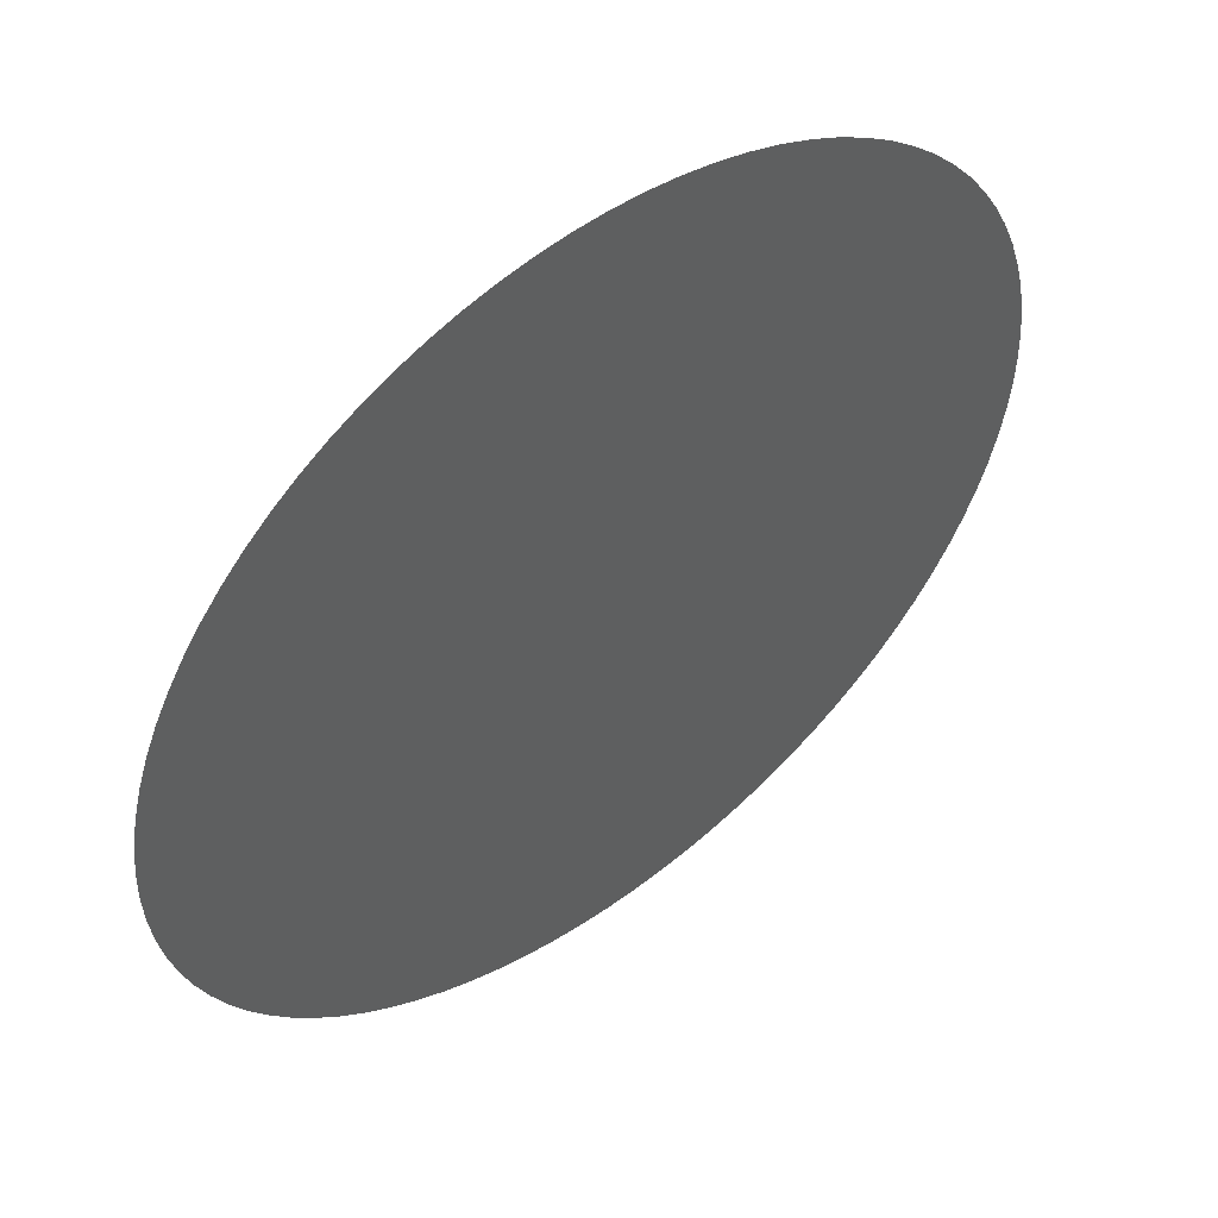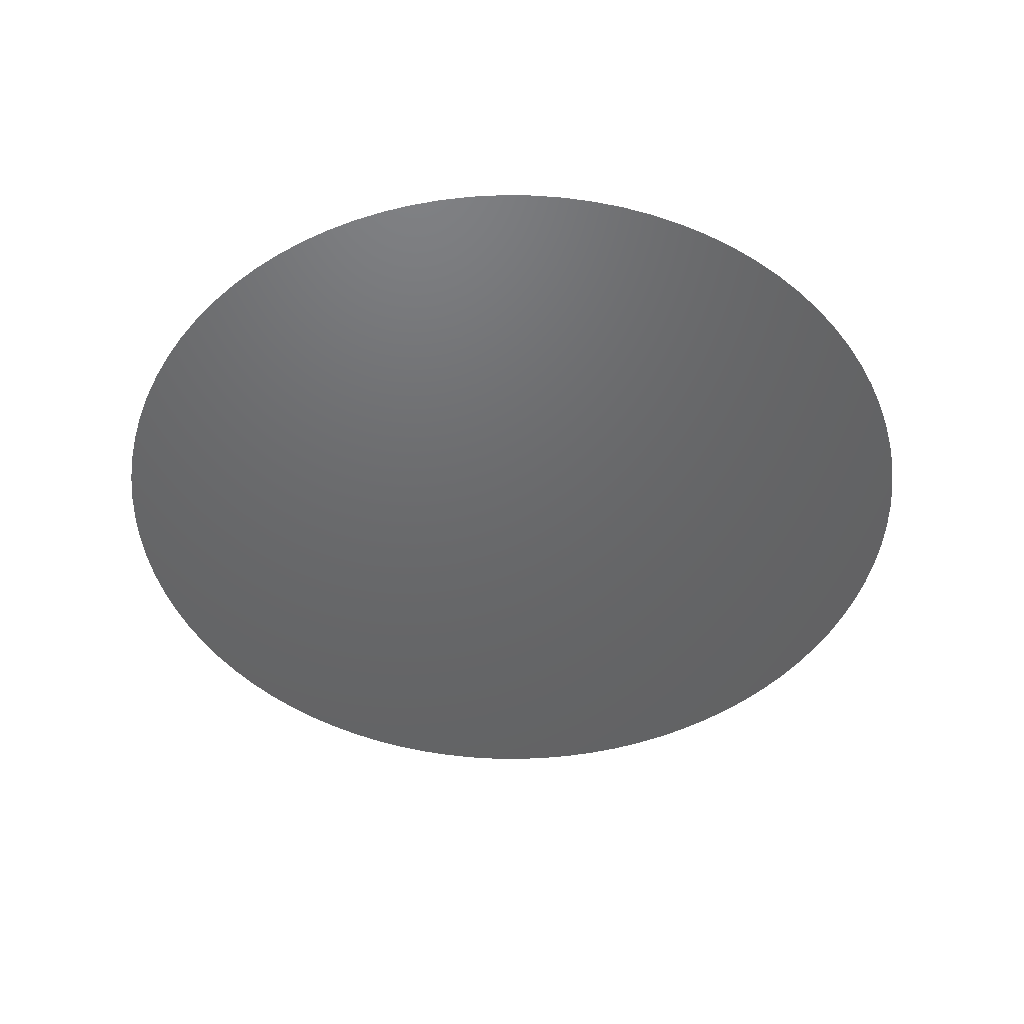
<metadata>
{"format":"stl","ext":"stl","renderer":"f3d","projection":"perspective","resolution":1024,"background":"white","views":[{"elev":52.0,"azim":-37.9,"up":"+Y"},{"elev":-47.3,"azim":132.1,"up":"+Z"}]}
</metadata>
<code>
# stl→obj: 437 verts, 784 faces
v 0 -10 0
v 0.7134 -9.975 0
v 0.3302 -9.246 0
v 7.557 6.549 0
v 7.071 7.071 0
v 6.772 6.305 0
v -9.898 1.423 0
v -9.975 0.7134 0
v -9.199 0.989 0
v 9.096 -4.154 0
v 9.369 -3.495 0
v 8.548 -3.541 0
v -2.817 9.595 0
v -3.495 9.369 0
v -2.922 8.779 0
v -5.406 -8.413 0
v -4.792 -8.777 0
v -4.545 -7.701 0
v 5.406 -8.413 0
v 5.993 -8.005 0
v 5.277 -7.6 0
v 2.817 9.595 0
v 2.126 9.771 0
v 2.288 8.965 0
v -9.096 -4.154 0
v -8.777 -4.792 0
v -8.347 -4.245 0
v 9.898 1.423 0
v 9.771 2.126 0
v 9.105 1.643 0
v -7.557 6.549 0
v -8.005 5.993 0
v -7.204 5.806 0
v 2.817 -9.595 0
v 3.495 -9.369 0
v 2.922 -8.779 0
v 5.406 8.413 0
v 4.792 8.777 0
v 4.721 7.957 0
v -9.898 -1.423 0
v -9.771 -2.126 0
v -9.234 -1.658 0
v 9.898 -1.423 0
v 9.975 -0.7134 0
v 8.915 -1.014 0
v -5.406 8.413 0
v -5.993 8.005 0
v -5.291 7.726 0
v -2.817 -9.595 0
v -2.126 -9.771 0
v -2.288 -8.965 0
v 7.557 -6.549 0
v 8.005 -5.993 0
v 7.204 -5.806 0
v 0 10 0
v -0.7134 9.975 0
v -0.3302 9.246 0
v -7.557 -6.549 0
v -7.071 -7.071 0
v -6.772 -6.305 0
v 9.096 4.154 0
v 8.777 4.792 0
v 8.274 4.141 0
v -9.096 4.154 0
v -9.369 3.495 0
v -8.227 3.393 0
v 1.423 -9.898 0
v 2.126 -9.771 0
v 1.614 -8.81 0
v 6.549 7.557 0
v 5.993 8.005 0
v 5.922 7.254 0
v -10 -3.216e-15 0
v -9.975 -0.7134 0
v -9.246 -0.3302 0
v 9.595 -2.817 0
v 9.771 -2.126 0
v 9.121 -2.306 0
v -4.154 9.096 0
v -4.792 8.777 0
v -4.141 8.274 0
v -4.154 -9.096 0
v -3.495 -9.369 0
v -3.541 -8.548 0
v 6.549 -7.557 0
v 7.071 -7.071 0
v 6.305 -6.772 0
v 1.423 9.898 0
v 0.7134 9.975 0
v 0.989 9.199 0
v -8.413 -5.406 0
v -8.005 -5.993 0
v -7.406 -5.11 0
v 9.595 2.817 0
v 9.369 3.495 0
v 8.779 2.922 0
v -8.413 5.406 0
v -8.777 4.792 0
v -7.957 4.721 0
v 4.154 -9.096 0
v 4.792 -8.777 0
v 4.141 -8.274 0
v 4.154 9.096 0
v 3.495 9.369 0
v 3.639 8.628 0
v -9.595 -2.817 0
v -9.369 -3.495 0
v -8.779 -2.922 0
v 10 -2.449e-15 0
v 9.975 0.7134 0
v 9.246 0.3302 0
v -6.549 7.557 0
v -7.071 7.071 0
v -6.425 6.813 0
v -1.423 -9.898 0
v -0.7134 -9.975 0
v -0.989 -9.199 0
v 8.413 -5.406 0
v 8.777 -4.792 0
v 7.957 -4.721 0
v -1.423 9.898 0
v -2.126 9.771 0
v -1.715 9.229 0
v -6.549 -7.557 0
v -5.993 -8.005 0
v -5.806 -7.204 0
v 8.413 5.406 0
v 8.005 5.993 0
v 7.6 5.277 0
v -9.595 2.817 0
v -9.771 2.126 0
v -8.965 2.288 0
v 0.989 -9.199 0
v 6.305 6.772 0
v -9.246 0.3302 0
v 8.779 -2.922 0
v -3.541 8.548 0
v -4.141 -8.274 0
v 5.806 -7.204 0
v 1.636 8.818 0
v -7.957 -4.721 0
v 8.965 2.288 0
v -7.658 5.39 0
v 3.541 -8.548 0
v 4.158 8.416 0
v -8.965 -2.288 0
v 9.246 -0.3302 0
v -5.806 7.204 0
v -1.643 -9.105 0
v 7.6 -5.277 0
v -0.989 9.199 0
v -6.124 -6.604 0
v 8.023 4.83 0
v -8.779 2.922 0
v 2.288 -8.965 0
v 5.277 7.6 0
v -9.199 -0.989 0
v 9.105 -1.643 0
v -4.832 8.048 0
v -2.783 -8.489 0
v 6.772 -6.305 0
v 0.394 9.356 0
v -7.204 -5.806 0
v 8.548 3.541 0
v -8.274 4.141 0
v 4.721 -7.957 0
v 2.922 8.779 0
v -8.548 -3.541 0
v 9.304 1.06 0
v -6.837 6.433 0
v -0.394 -9.356 0
v 8.274 -4.141 0
v -2.258 9.088 0
v -5.277 -7.6 0
v 7.254 5.922 0
v -9.229 1.656 0
v 0.7288 -8.441 0
v -7.355 4.016 0
v 7.05 4.531 0
v -1.639 -8.318 0
v -3.209 7.774 0
v 8.295 1.193 0
v -7.355 -4.016 0
v -1.781 8.189 0
v 6.298 -5.655 0
v -8.359 -0.5978 0
v 3.481 7.623 0
v -8.339 -1.463 0
v -8.462 0.3696 0
v 2.361 -8.041 0
v -0.5978 8.359 0
v 5.499 -6.381 0
v -0.5978 -8.359 0
v -6.709 5.022 0
v 6.521 5.665 0
v -6.333 -5.488 0
v -4.531 7.05 0
v 8.38 5.329e-15 0
v 4.942 -7.115 0
v 2.361 8.041 0
v 4.016 -7.355 0
v -8.041 2.361 0
v 7.037 -4.789 0
v -3.481 -7.623 0
v -5.926 5.926 0
v 8.325 2.25 0
v -5.022 -6.709 0
v 0.5172 8.374 0
v 8.354 -2.021 0
v -8.044 -2.673 0
v 5.488 6.333 0
v 7.852 -2.929 0
v 4.531 7.05 0
v 7.6 -3.854 0
v 3.239 -7.876 0
v -8.314 1.453 0
v 7.742 3.243 0
v 5.298 -5.298 0
v 5.972 -4.541 0
v 4.988 -4.344 0
v 5.85 -3.412 0
v 4.279 -5.243 0
v 6.631 -3.789 0
v 6.898 -3.068 0
v 7.25 -2.141 0
v 6.265 -2.297 0
v 6.622 -1.364 0
v 7.75 -1.162 0
v 5.635 -1.521 0
v 6.981 -0.4306 0
v 5.992 -0.587 0
v 5.267 -2.485 0
v 5.005 -0.7441 0
v 4.647 -1.678 0
v 5.363 0.1897 0
v 6.35 0.3467 0
v 4.375 0.03269 0
v 5.72 1.124 0
v 4.733 0.9665 0
v 4.017 -0.9011 0
v 6.708 1.281 0
v 7.343 0.4779 0
v 3.387 -0.1243 0
v 3.745 0.8095 0
v 3.03 -1.058 0
v 2.4 -0.2814 0
v 3.659 -1.835 0
v 4.103 1.743 0
v 2.758 0.6524 0
v 2.672 -1.992 0
v 5.091 1.9 0
v 1.77 0.4954 0
v 2.042 -1.215 0
v 3.115 1.586 0
v 2.128 1.429 0
v 1.14 1.272 0
v 3.473 2.52 0
v 1.498 2.206 0
v 4.461 2.677 0
v 2.486 2.363 0
v 2.843 3.297 0
v 3.831 3.454 0
v 1.856 3.14 0
v 3.201 4.231 0
v 2.214 4.074 0
v 4.189 4.388 0
v 4.819 3.611 0
v 2.571 5.007 0
v 5.176 4.545 0
v 3.559 5.164 0
v 5.806 3.768 0
v 4.646 5.31 0
v 5.448 2.834 0
v 5.55 5.332 0
v 6.565 3.1 0
v 6.017 4.797 0
v 3.917 6.098 0
v 6.078 2.057 0
v 7.264 2.169 0
v 0.8682 2.983 0
v 1.226 3.917 0
v 0.5104 2.049 0
v 0.2384 3.759 0
v -0.1194 2.826 0
v 1.584 4.85 0
v -0.7492 3.602 0
v 1.942 5.784 0
v -0.3914 4.536 0
v -1.107 2.669 0
v 2.929 5.941 0
v 0.5962 4.693 0
v -1.737 3.445 0
v -1.379 4.379 0
v -2.095 2.512 0
v -2.724 3.288 0
v -1.465 1.735 0
v -1.021 5.313 0
v -2.367 4.222 0
v -2.452 1.578 0
v -0.4772 1.892 0
v -0.03359 5.47 0
v -3.082 2.355 0
v -0.835 0.9581 0
v -2.009 5.156 0
v -1.823 0.8011 0
v -2.996 4.999 0
v -3.712 3.131 0
v -2.639 5.933 0
v -3.354 4.065 0
v -1.651 6.09 0
v -0.6634 6.247 0
v -1.293 7.024 0
v 0.3242 6.404 0
v -0.3056 7.181 0
v 0.954 5.627 0
v 0.682 7.338 0
v 1.312 6.561 0
v 2.299 6.718 0
v 1.468 7.642 0
v -2.81 0.644 0
v -3.44 1.421 0
v -2.18 -0.1327 0
v -3.168 -0.2898 0
v -4.07 2.198 0
v -3.798 0.487 0
v -4.428 1.264 0
v -4.7 2.974 0
v -5.057 2.041 0
v -4.342 3.908 0
v -5.687 2.817 0
v -3.984 4.842 0
v -5.329 3.751 0
v -6.045 1.884 0
v -6.675 2.66 0
v -5.026 4.762 0
v -6.317 3.594 0
v -7.033 1.726 0
v -4.628 5.688 0
v -5.959 4.528 0
v -3.672 5.859 0
v -3.268 6.71 0
v -2.281 6.867 0
v -4.785 0.33 0
v -5.415 1.107 0
v -4.156 -0.4468 0
v -5.143 -0.6038 0
v -5.773 0.1729 0
v -6.131 -0.7609 0
v -6.761 0.01591 0
v -5.501 -1.538 0
v -6.403 0.9497 0
v -6.489 -1.695 0
v -4.513 -1.381 0
v -7.295 -0.9205 0
v -4.871 -2.314 0
v -5.859 -2.471 0
v -7.653 -0.06804 0
v -7.39 0.7927 0
v -3.526 -1.224 0
v -3.884 -2.157 0
v -2.896 -2 0
v -3.254 -2.934 0
v -2.538 -1.067 0
v -4.241 -3.091 0
v -1.908 -1.843 0
v -2.266 -2.777 0
v -1.551 -0.9095 0
v -1.279 -2.62 0
v -0.9208 -1.686 0
v -2.624 -3.711 0
v -1.636 -3.554 0
v -3.612 -3.868 0
v -2.982 -4.645 0
v -4.599 -4.025 0
v -3.969 -4.802 0
v -5.229 -3.248 0
v -5.028 -5.022 0
v -5.587 -4.182 0
v -4.327 -5.736 0
v -6.217 -3.405 0
v -5.353 -5.899 0
v -6.846 -2.628 0
v -7.367 -1.875 0
v -1.193 0.0243 0
v -0.563 -0.7525 0
v -0.2052 0.1813 0
v 0.4246 -0.5954 0
v 0.06676 -1.529 0
v 0.1526 1.115 0
v 1.054 -1.372 0
v 0.7824 0.3384 0
v -0.291 -2.463 0
v 0.6966 -2.306 0
v -0.6488 -3.397 0
v 0.3387 -3.24 0
v -1.007 -4.331 0
v -0.01906 -4.174 0
v -1.994 -4.488 0
v -0.3769 -5.107 0
v -1.364 -5.264 0
v 0.6107 -4.95 0
v -0.7347 -6.041 0
v 0.2529 -5.884 0
v -2.352 -5.421 0
v -1.722 -6.198 0
v -3.34 -5.578 0
v -2.71 -6.355 0
v -3.697 -6.512 0
v -2.247 -7.355 0
v -1.146 -7.144 0
v -0.1049 -6.818 0
v 0.8827 -6.661 0
v 0.5249 -7.595 0
v 1.241 -5.727 0
v 1.531 -7.616 0
v 2.107 -6.483 0
v 2.5 -7.281 0
v 3.188 -6.853 0
v 4.343 -6.239 0
v 3.193 -5.855 0
v 1.326 -3.083 0
v 0.9685 -4.017 0
v 1.684 -2.149 0
v 1.956 -3.86 0
v 2.314 -2.926 0
v 1.598 -4.793 0
v 2.944 -3.702 0
v 2.586 -4.636 0
v 3.302 -2.769 0
v 3.931 -3.545 0
v 2.228 -5.57 0
v 3.574 -4.479 0
v 1.412 -0.4384 0
v 4.289 -2.612 0
v 4.919 -3.388 0
v 3.287 6.875 0
v -6.58 -4.44 0
f 1 2 3
f 4 5 6
f 7 8 9
f 10 11 12
f 13 14 15
f 16 17 18
f 19 20 21
f 22 23 24
f 25 26 27
f 28 29 30
f 31 32 33
f 34 35 36
f 37 38 39
f 40 41 42
f 43 44 45
f 46 47 48
f 49 50 51
f 52 53 54
f 55 56 57
f 58 59 60
f 61 62 63
f 64 65 66
f 67 68 69
f 70 71 72
f 73 74 75
f 76 77 78
f 79 80 81
f 82 83 84
f 85 86 87
f 88 89 90
f 91 92 93
f 94 95 96
f 97 98 99
f 100 101 102
f 103 104 105
f 106 107 108
f 109 110 111
f 112 113 114
f 115 116 117
f 118 119 120
f 121 122 123
f 124 125 126
f 127 128 129
f 130 131 132
f 2 67 133
f 5 70 134
f 8 73 135
f 11 76 136
f 14 79 137
f 17 82 138
f 20 85 139
f 23 88 140
f 26 91 141
f 29 94 142
f 32 97 143
f 35 100 144
f 38 103 145
f 41 106 146
f 44 109 147
f 47 112 148
f 50 115 149
f 53 118 150
f 56 121 151
f 59 124 152
f 62 127 153
f 65 130 154
f 68 34 155
f 71 37 156
f 74 40 157
f 77 43 158
f 80 46 159
f 83 49 160
f 86 52 161
f 89 55 162
f 92 58 163
f 95 61 164
f 98 64 165
f 101 19 166
f 104 22 167
f 107 25 168
f 110 28 169
f 113 31 170
f 116 1 171
f 119 10 172
f 122 13 173
f 125 16 174
f 128 4 175
f 131 7 176
f 3 2 133
f 3 133 177
f 99 98 165
f 99 165 178
f 153 127 129
f 153 129 179
f 51 50 149
f 51 149 180
f 137 79 81
f 137 81 181
f 169 28 30
f 169 30 182
f 27 26 141
f 27 141 183
f 123 122 173
f 123 173 184
f 161 52 54
f 161 54 185
f 75 74 157
f 75 157 186
f 145 103 105
f 145 105 187
f 15 14 137
f 15 137 181
f 111 110 169
f 111 169 182
f 157 40 42
f 157 188 186
f 63 62 153
f 63 153 179
f 141 91 93
f 141 93 183
f 173 13 15
f 173 15 184
f 39 38 145
f 39 145 187
f 133 67 69
f 133 69 177
f 165 64 66
f 165 66 178
f 87 86 161
f 87 161 185
f 149 115 117
f 149 117 180
f 9 8 135
f 9 135 189
f 105 104 167
f 105 167 187
f 155 34 36
f 155 36 190
f 57 56 151
f 57 151 191
f 139 85 87
f 139 87 192
f 171 1 3
f 171 3 193
f 33 32 143
f 33 143 194
f 129 128 175
f 129 195 179
f 163 58 60
f 163 60 196
f 81 80 159
f 81 197 181
f 147 109 111
f 147 111 198
f 21 20 139
f 21 139 199
f 117 116 171
f 117 171 193
f 159 46 48
f 159 48 197
f 69 68 155
f 69 155 190
f 143 97 99
f 143 99 194
f 175 4 6
f 175 6 195
f 45 44 147
f 45 147 198
f 135 73 75
f 135 75 189
f 167 22 24
f 167 24 200
f 93 92 163
f 93 163 196
f 151 121 123
f 151 123 184
f 6 5 134
f 6 134 195
f 102 101 166
f 102 166 201
f 154 130 132
f 154 132 202
f 54 53 150
f 54 203 185
f 138 82 84
f 138 84 204
f 170 31 33
f 170 33 205
f 30 29 142
f 30 206 182
f 126 125 174
f 126 174 207
f 162 55 57
f 162 57 208
f 78 77 158
f 78 158 209
f 146 106 108
f 146 108 210
f 18 17 138
f 18 138 204
f 114 113 170
f 114 170 205
f 158 43 45
f 158 45 209
f 66 65 154
f 66 154 202
f 142 94 96
f 142 96 206
f 174 16 18
f 174 18 207
f 42 41 146
f 42 146 188
f 134 70 72
f 134 72 211
f 166 19 21
f 166 199 201
f 90 89 162
f 90 162 208
f 150 118 120
f 150 120 203
f 12 11 136
f 12 136 212
f 108 107 168
f 108 168 210
f 156 37 39
f 156 39 213
f 60 59 152
f 60 152 196
f 140 88 90
f 140 90 208
f 172 10 12
f 172 12 214
f 36 35 144
f 36 215 190
f 132 131 176
f 132 216 202
f 164 61 63
f 164 63 217
f 84 83 160
f 84 160 204
f 148 112 114
f 148 114 205
f 24 23 140
f 24 140 200
f 120 119 172
f 120 214 203
f 160 49 51
f 160 51 180
f 72 71 156
f 72 156 211
f 144 100 102
f 144 102 215
f 176 7 9
f 176 9 216
f 48 47 148
f 48 148 197
f 136 76 78
f 136 78 209
f 168 25 27
f 168 27 183
f 96 95 164
f 96 164 217
f 152 124 126
f 152 126 207
f 192 87 185
f 150 203 54
f 198 111 182
f 206 96 217
f 134 211 195
f 217 63 179
f 191 151 184
f 167 200 187
f 193 3 177
f 212 136 209
f 175 195 129
f 205 33 194
f 117 193 180
f 142 206 30
f 99 178 194
f 208 57 191
f 156 213 211
f 75 186 189
f 213 39 187
f 159 197 81
f 192 185 218
f 218 185 219
f 219 185 203
f 218 219 220
f 220 219 221
f 218 220 222
f 221 219 223
f 223 219 203
f 223 203 214
f 214 120 172
f 214 12 212
f 214 212 224
f 223 214 224
f 223 224 221
f 224 212 225
f 225 212 209
f 224 225 226
f 226 225 227
f 224 226 221
f 227 225 228
f 226 227 229
f 228 225 209
f 228 209 45
f 227 228 230
f 229 227 231
f 226 229 232
f 227 230 231
f 229 231 233
f 232 229 234
f 233 231 235
f 229 233 234
f 235 231 236
f 233 235 237
f 236 231 230
f 235 236 238
f 237 235 239
f 233 237 240
f 238 236 241
f 239 235 238
f 233 240 234
f 241 236 242
f 242 236 230
f 241 242 182
f 240 237 243
f 243 237 244
f 240 243 245
f 244 237 239
f 245 243 246
f 240 245 247
f 244 239 248
f 246 243 249
f 247 245 250
f 248 239 251
f 249 243 244
f 246 249 252
f 250 245 253
f 251 239 238
f 249 244 254
f 252 249 255
f 253 245 246
f 254 244 248
f 252 255 256
f 254 248 257
f 256 255 258
f 257 248 259
f 254 257 260
f 258 255 260
f 259 248 251
f 260 257 261
f 260 255 254
f 261 257 262
f 260 261 263
f 254 255 249
f 261 262 264
f 263 261 265
f 264 262 266
f 261 264 265
f 266 262 267
f 265 264 268
f 267 262 259
f 266 267 269
f 268 264 270
f 259 262 257
f 269 267 271
f 266 269 272
f 270 264 266
f 271 267 273
f 272 269 274
f 266 272 270
f 273 267 259
f 271 273 275
f 274 269 276
f 270 272 277
f 275 273 278
f 271 275 179
f 276 269 271
f 277 272 211
f 278 273 251
f 276 271 179
f 276 179 195
f 276 195 274
f 274 195 211
f 274 211 272
f 251 273 259
f 278 251 238
f 278 238 241
f 278 241 279
f 279 241 182
f 278 279 275
f 275 279 217
f 258 260 263
f 258 263 280
f 280 263 281
f 258 280 282
f 281 263 265
f 280 281 283
f 282 280 284
f 281 265 285
f 280 283 284
f 285 265 268
f 284 283 286
f 285 268 287
f 286 283 288
f 284 286 289
f 287 268 290
f 288 283 291
f 289 286 292
f 290 268 270
f 291 283 281
f 292 286 293
f 289 292 294
f 291 281 285
f 293 286 288
f 294 292 295
f 289 294 296
f 293 288 297
f 295 292 298
f 296 294 299
f 289 296 300
f 297 288 301
f 298 292 293
f 299 294 302
f 300 296 303
f 301 288 291
f 298 293 304
f 302 294 295
f 303 296 305
f 304 293 297
f 298 304 306
f 302 295 307
f 305 296 299
f 306 304 308
f 298 306 309
f 307 295 309
f 308 304 310
f 298 309 295
f 310 304 297
f 310 297 311
f 311 297 301
f 310 311 312
f 311 301 313
f 312 311 314
f 313 301 315
f 311 313 314
f 315 301 291
f 314 313 316
f 315 291 285
f 316 313 317
f 315 285 287
f 317 313 315
f 315 287 317
f 317 287 318
f 318 287 290
f 317 318 319
f 319 318 200
f 319 200 140
f 317 319 316
f 316 319 208
f 305 299 320
f 320 299 321
f 305 320 322
f 321 299 302
f 322 320 323
f 321 302 324
f 323 320 325
f 324 302 307
f 321 324 326
f 325 320 321
f 324 307 327
f 326 324 328
f 327 307 329
f 324 327 328
f 329 307 309
f 328 327 330
f 329 309 331
f 330 327 332
f 328 330 333
f 331 309 306
f 332 327 329
f 333 330 334
f 332 329 335
f 334 330 336
f 333 334 337
f 335 329 331
f 336 330 332
f 337 334 202
f 335 331 338
f 336 332 339
f 338 331 340
f 335 338 205
f 339 332 335
f 340 331 306
f 339 335 205
f 340 306 308
f 340 308 341
f 341 308 342
f 340 341 197
f 342 308 310
f 342 310 312
f 342 312 184
f 325 321 326
f 325 326 343
f 343 326 344
f 325 343 345
f 344 326 328
f 345 343 346
f 344 328 333
f 346 343 347
f 347 343 344
f 346 347 348
f 348 347 349
f 346 348 350
f 349 347 351
f 350 348 352
f 346 350 353
f 351 347 344
f 352 348 354
f 353 350 355
f 351 344 333
f 354 348 349
f 355 350 356
f 354 349 357
f 356 350 352
f 357 349 358
f 354 357 186
f 186 357 189
f 189 357 358
f 189 358 216
f 216 358 337
f 189 216 9
f 358 349 351
f 337 358 351
f 337 351 333
f 341 342 181
f 341 181 197
f 325 345 323
f 323 345 359
f 359 345 353
f 353 345 346
f 359 353 360
f 360 353 355
f 359 360 361
f 361 360 362
f 359 361 363
f 362 360 364
f 363 361 365
f 364 360 355
f 365 361 366
f 363 365 367
f 366 361 362
f 365 366 368
f 367 365 369
f 366 362 370
f 368 366 371
f 369 365 368
f 370 362 372
f 371 366 370
f 372 362 364
f 370 372 373
f 372 364 374
f 373 372 375
f 374 364 376
f 372 374 375
f 376 364 355
f 375 374 377
f 376 355 356
f 377 374 378
f 375 377 379
f 376 356 380
f 378 374 376
f 379 377 381
f 380 356 382
f 378 376 380
f 381 377 196
f 382 356 352
f 382 352 383
f 383 352 354
f 382 383 210
f 210 383 188
f 188 383 354
f 210 188 146
f 42 188 157
f 186 188 354
f 359 363 323
f 323 363 322
f 322 363 367
f 322 367 384
f 384 367 385
f 322 384 305
f 385 367 369
f 384 385 386
f 305 384 303
f 386 385 387
f 384 386 303
f 387 385 388
f 303 386 389
f 388 385 369
f 387 388 390
f 389 386 391
f 388 369 392
f 390 388 393
f 391 386 387
f 392 369 368
f 393 388 392
f 392 368 394
f 393 392 395
f 394 368 371
f 392 394 395
f 394 371 396
f 395 394 397
f 396 371 398
f 394 396 397
f 398 371 370
f 397 396 399
f 398 370 373
f 399 396 400
f 397 399 401
f 400 396 398
f 399 400 402
f 401 399 403
f 400 398 404
f 402 400 405
f 403 399 402
f 404 398 373
f 405 400 404
f 404 373 406
f 406 373 375
f 404 406 407
f 407 406 408
f 404 407 405
f 408 406 379
f 405 407 409
f 379 406 375
f 409 407 204
f 405 409 410
f 410 409 180
f 405 410 402
f 402 410 411
f 411 410 193
f 402 411 403
f 403 411 412
f 412 411 413
f 403 412 414
f 413 411 193
f 412 413 415
f 414 412 416
f 415 413 177
f 177 413 193
f 412 415 416
f 416 415 417
f 417 415 190
f 417 190 215
f 215 36 144
f 215 102 201
f 215 201 418
f 417 215 418
f 417 418 416
f 418 201 419
f 419 201 199
f 418 419 420
f 199 166 21
f 199 139 192
f 199 192 419
f 420 419 222
f 418 420 416
f 393 395 421
f 421 395 422
f 393 421 423
f 422 395 397
f 421 422 424
f 423 421 425
f 422 397 401
f 424 422 426
f 425 421 424
f 422 401 426
f 425 424 427
f 426 401 414
f 427 424 428
f 425 427 429
f 414 401 403
f 428 424 426
f 429 427 430
f 428 426 431
f 430 427 432
f 431 426 414
f 432 427 428
f 430 432 220
f 431 414 416
f 432 428 420
f 431 416 420
f 393 423 390
f 390 423 253
f 253 423 250
f 390 253 433
f 250 423 425
f 433 253 246
f 390 433 387
f 250 425 429
f 433 246 252
f 387 433 391
f 250 429 247
f 433 252 391
f 247 429 434
f 391 252 256
f 434 429 430
f 247 434 234
f 391 256 389
f 434 430 435
f 234 434 232
f 247 234 240
f 389 256 282
f 434 435 232
f 282 256 258
f 389 282 300
f 300 282 284
f 389 300 303
f 300 284 289
f 336 339 178
f 380 382 183
f 270 277 290
f 290 277 436
f 436 277 213
f 290 436 318
f 318 436 200
f 379 381 207
f 207 381 152
f 334 336 178
f 230 228 198
f 338 340 197
f 312 314 191
f 435 430 220
f 435 220 221
f 435 221 232
f 226 232 221
f 377 378 196
f 408 379 207
f 378 380 437
f 437 380 183
f 437 183 93
f 378 437 196
f 407 408 204
f 314 316 208
f 428 431 420
f 242 230 198
f 222 220 432
f 222 432 420
f 218 222 419
f 216 337 202
f 216 132 176
f 192 218 419
f 190 415 69
f 381 196 152
f 180 409 160
f 409 204 160
f 213 277 211
f 408 207 18
f 408 18 204
f 242 198 182
f 196 437 93
f 180 193 410
f 213 187 436
f 436 187 200
f 191 184 312
f 194 178 339
f 194 339 205
f 217 179 275
f 182 206 279
f 279 206 217
f 208 191 314
f 382 210 183
f 181 342 184
f 181 184 15
f 66 202 334
f 66 334 178
f 205 338 197
f 205 197 148
f 45 198 228
f 210 168 183
f 140 208 319
f 177 69 415

</code>
